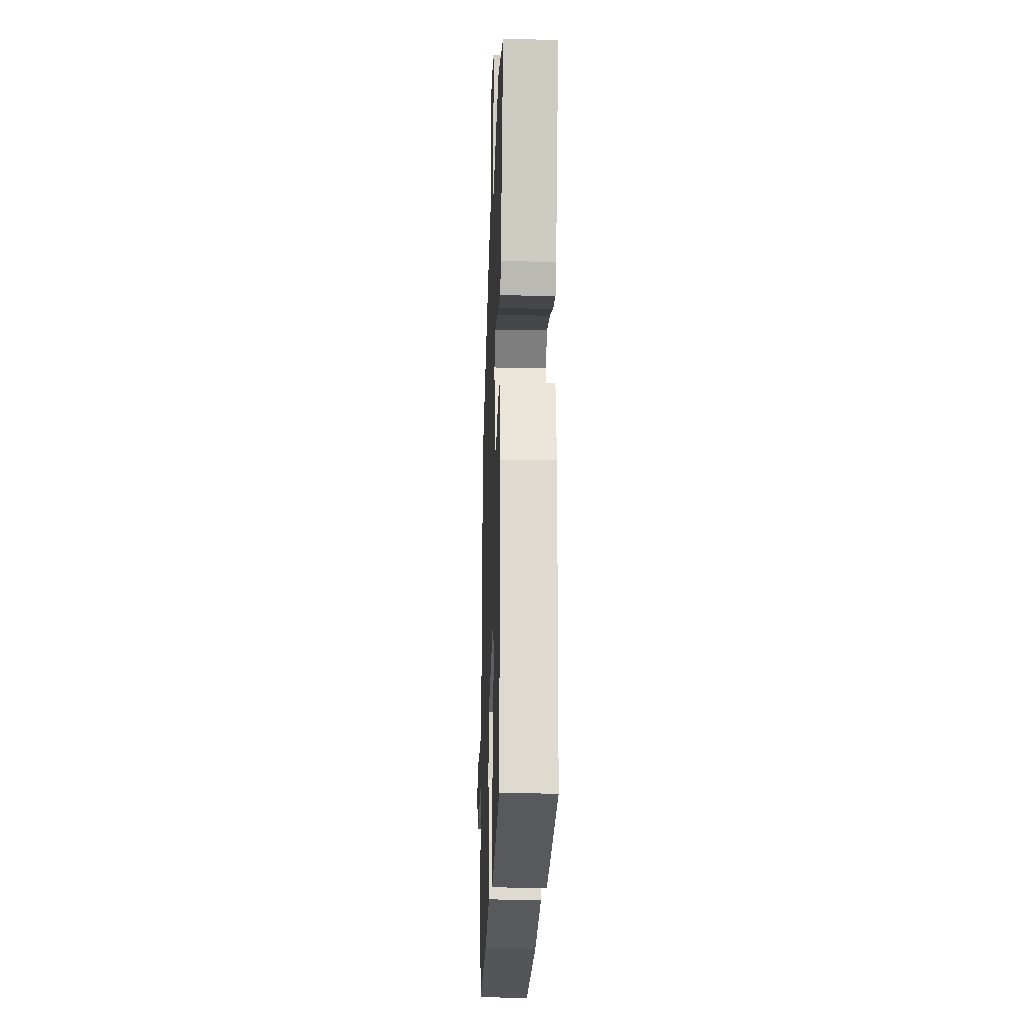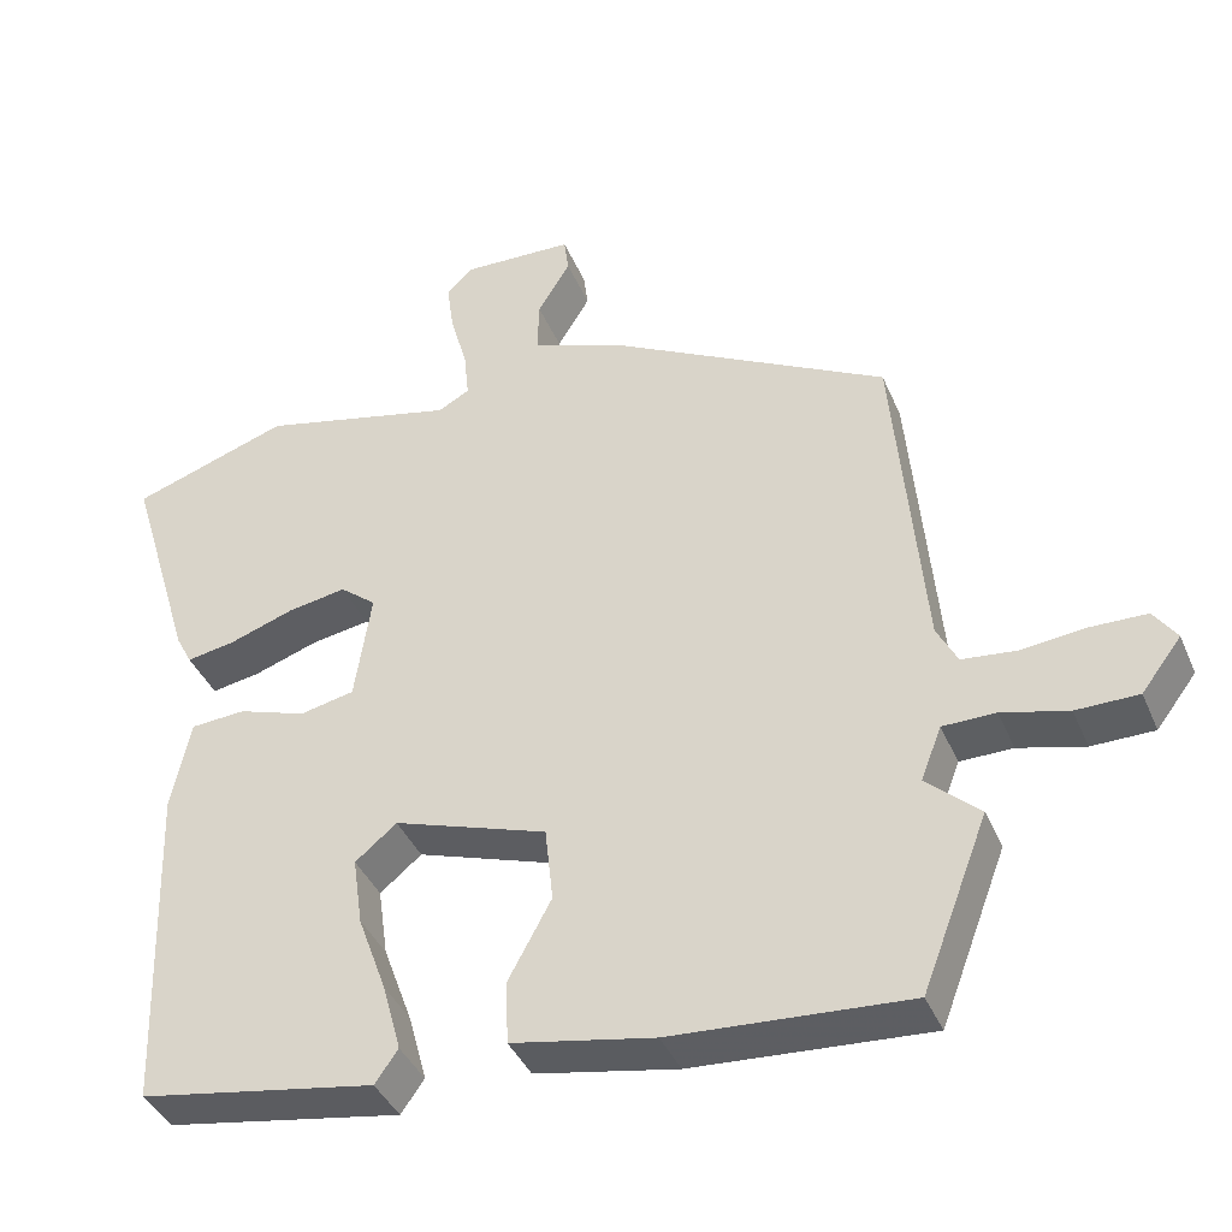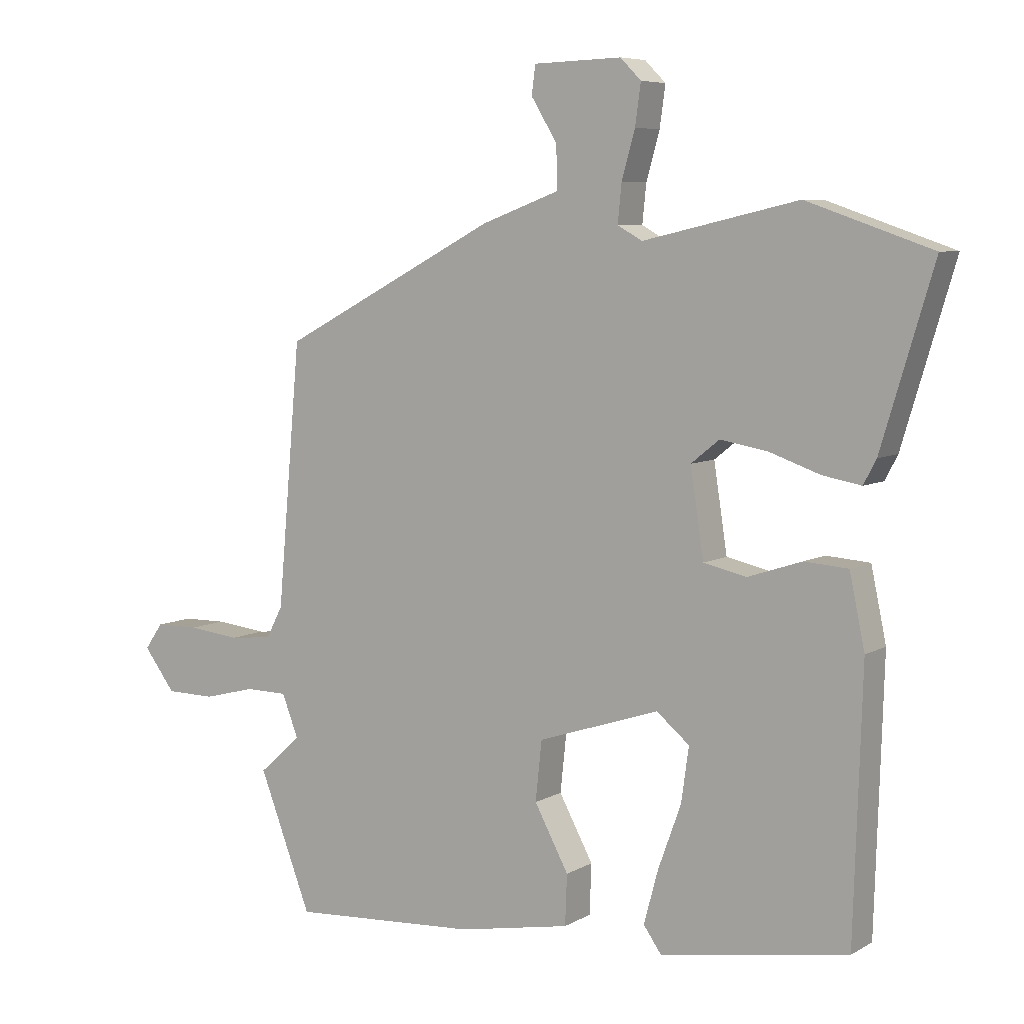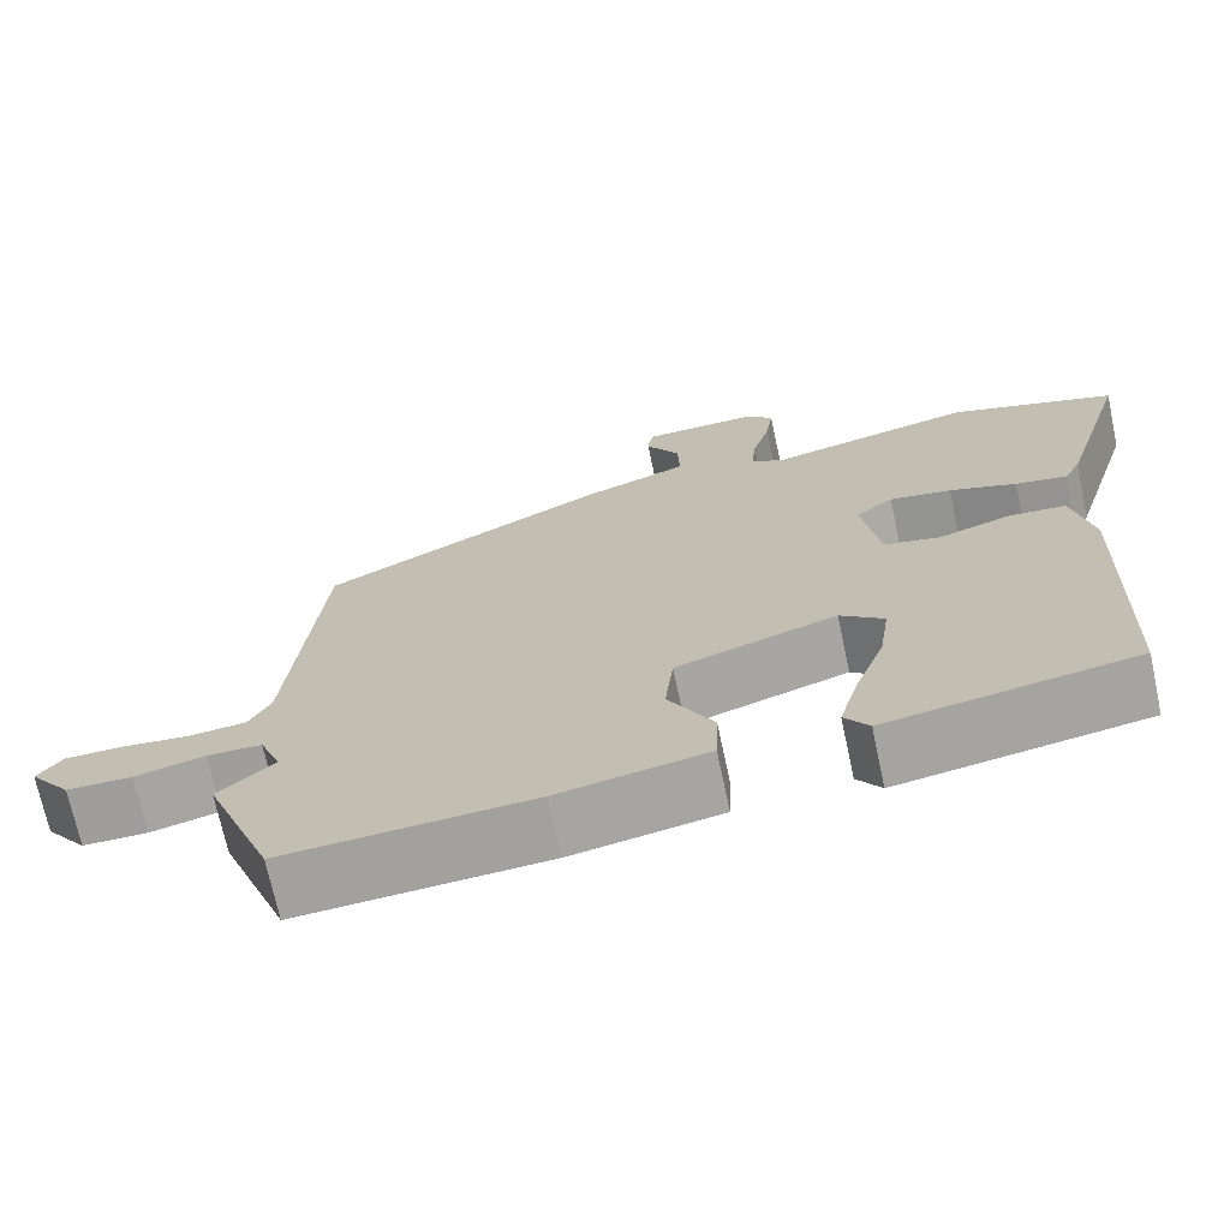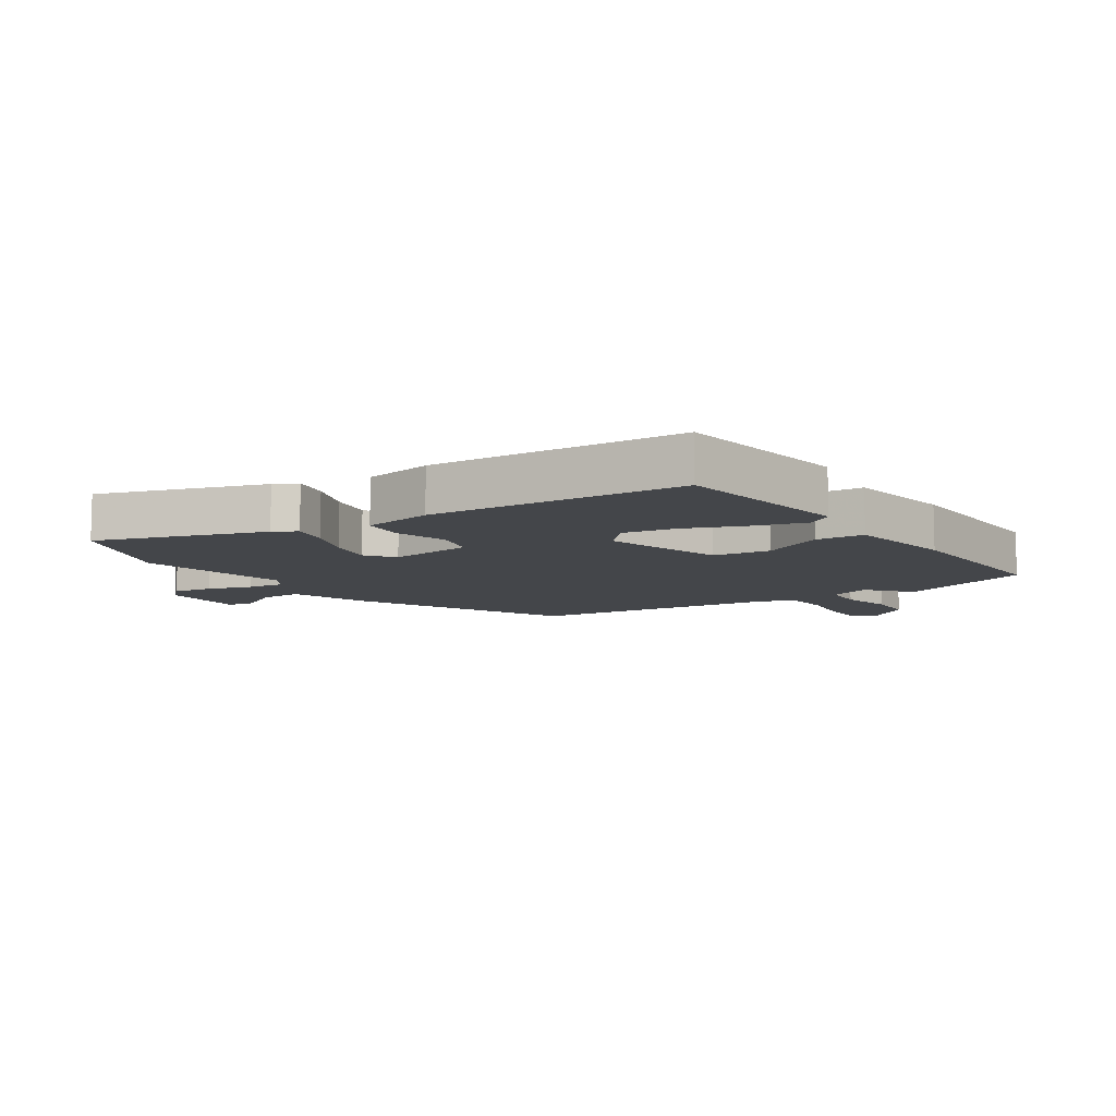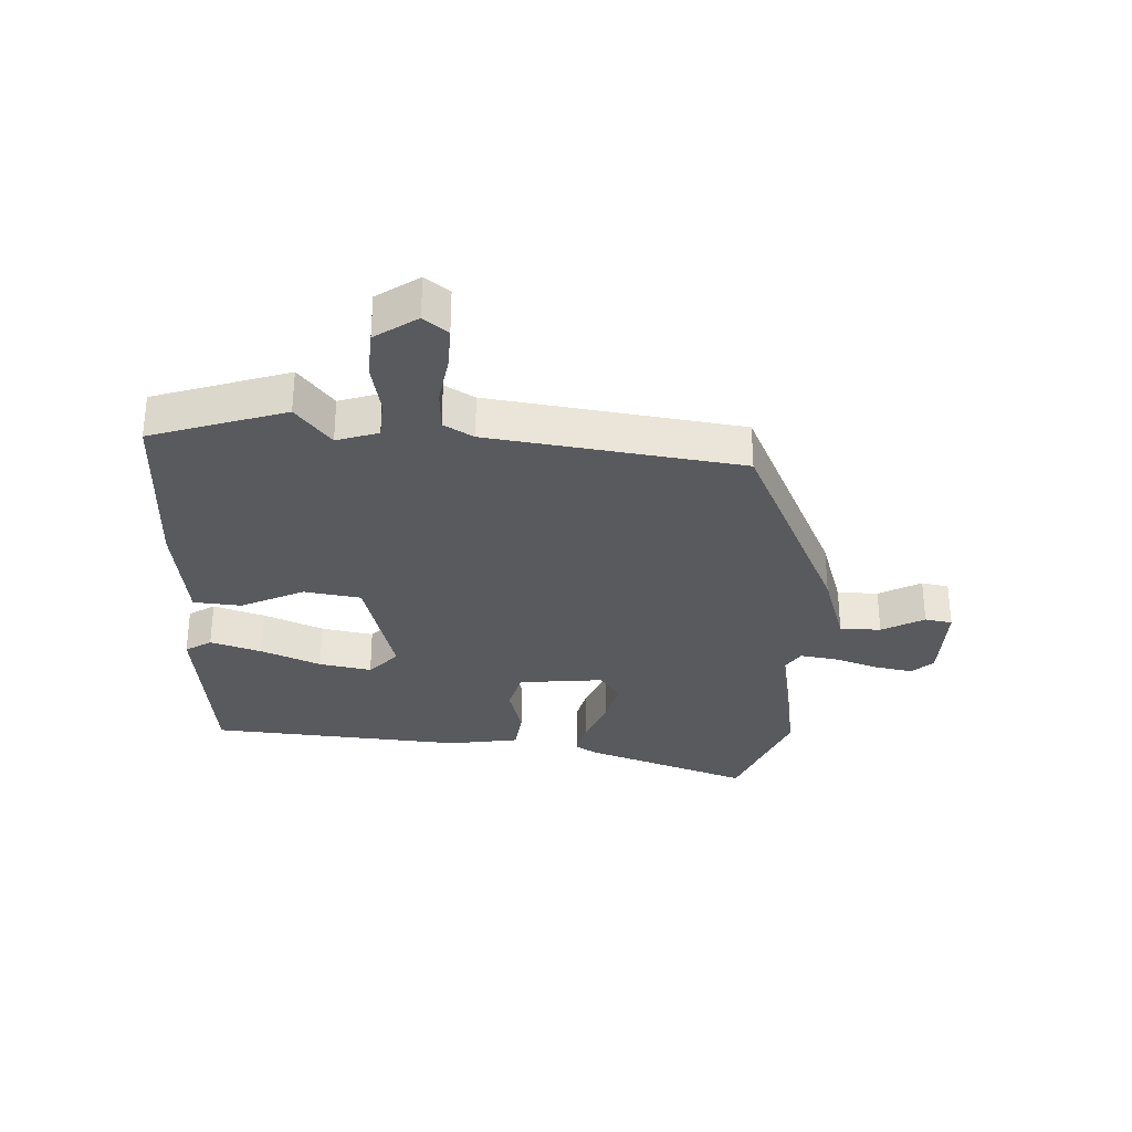
<metadata>
{"format":"obj","ext":"obj","renderer":"f3d","projection":"perspective","resolution":1024,"background":"white","views":[{"elev":-20.7,"azim":88.0,"up":"+Z"},{"elev":-39.5,"azim":-158.4,"up":"+Z"},{"elev":6.7,"azim":32.5,"up":"+Z"},{"elev":-71.1,"azim":12.1,"up":"+Z"},{"elev":-9.4,"azim":122.3,"up":"+Y"},{"elev":-31.2,"azim":-95.5,"up":"+Y"}]}
</metadata>
<code>
v -0.478 0.07 -0.558
v -0.561 0.07 -0.342
v -0.494 0.07 -0.282
v -0.52 0.07 -0.215
v -0.586 0.07 -0.214
v -0.669 0.07 -0.235
v -0.747 0.07 -0.234
v -0.797 0.07 -0.168
v -0.768 0.07 -0.127
v -0.699 0.07 -0.126
v -0.617 0.07 -0.135
v -0.549 0.07 -0.128
v -0.523 0.07 -0.078
v -0.486 0.07 0.336
v -0.144 0.07 0.515
v -0.02 0.07 0.561
v -0.022 0.07 0.628
v -0.063 0.07 0.695
v -0.057 0.07 0.74
v 0.082 0.07 0.744
v 0.115 0.07 0.711
v 0.106 0.07 0.647
v 0.085 0.07 0.573
v 0.079 0.07 0.513
v 0.118 0.07 0.491
v 0.363 0.07 0.547
v 0.56 0.07 0.479
v 0.478 0.07 0.206
v 0.458 0.07 0.168
v 0.397 0.07 0.179
v 0.317 0.07 0.207
v 0.243 0.07 0.22
v 0.198 0.07 0.184
v 0.219 0.07 0.047
v 0.287 0.07 0.032
v 0.372 0.07 0.06
v 0.441 0.07 0.055
v 0.465 0.07 -0.059
v 0.452 0.07 -0.476
v 0.157 0.07 -0.525
v 0.128 0.07 -0.484
v 0.151 0.07 -0.399
v 0.187 0.07 -0.3
v 0.199 0.07 -0.214
v 0.147 0.07 -0.171
v -0.045 0.07 -0.234
v -0.055 0.07 -0.328
v -0.001 0.07 -0.428
v -0.004 0.07 -0.507
v -0.182 0.07 -0.54
v -0.478 0 -0.558
v -0.561 0 -0.342
v -0.494 0 -0.282
v -0.52 0 -0.215
v -0.586 0 -0.214
v -0.669 0 -0.235
v -0.747 0 -0.234
v -0.797 0 -0.168
v -0.768 0 -0.127
v -0.699 0 -0.126
v -0.617 0 -0.135
v -0.549 0 -0.128
v -0.523 0 -0.078
v -0.486 0 0.336
v -0.144 0 0.515
v -0.02 0 0.561
v -0.022 0 0.628
v -0.063 0 0.695
v -0.057 0 0.74
v 0.082 0 0.744
v 0.115 0 0.711
v 0.106 0 0.647
v 0.085 0 0.573
v 0.079 0 0.513
v 0.118 0 0.491
v 0.363 0 0.547
v 0.56 0 0.479
v 0.478 0 0.206
v 0.458 0 0.168
v 0.397 0 0.179
v 0.317 0 0.207
v 0.243 0 0.22
v 0.198 0 0.184
v 0.219 0 0.047
v 0.287 0 0.032
v 0.372 0 0.06
v 0.441 0 0.055
v 0.465 0 -0.059
v 0.452 0 -0.476
v 0.157 0 -0.525
v 0.128 0 -0.484
v 0.151 0 -0.399
v 0.187 0 -0.3
v 0.199 0 -0.214
v 0.147 0 -0.171
v -0.045 0 -0.234
v -0.055 0 -0.328
v -0.001 0 -0.428
v -0.004 0 -0.507
v -0.182 0 -0.54
f 1 2 3
f 50 1 3
f 49 50 3
f 48 49 3
f 47 48 3
f 46 47 3 4
f 45 46 4
f 41 42 43
f 40 41 43
f 39 40 43
f 38 39 43
f 37 38 43
f 36 37 43
f 35 36 43 44
f 34 35 44 45
f 29 30 31
f 28 29 31
f 27 28 31
f 26 27 31
f 25 26 31
f 24 25 31 32
f 21 22 23
f 20 21 23
f 19 20 23
f 18 19 23
f 17 18 23
f 16 17 23 24
f 24 32 33
f 16 24 33
f 15 16 33
f 14 15 33
f 13 14 33
f 9 10 11
f 8 9 11
f 7 8 11
f 6 7 11
f 5 6 11
f 5 11 12
f 33 34 45
f 13 33 45
f 12 13 45
f 5 12 45
f 4 5 45
f 53 52 51
f 53 51 100
f 53 100 99
f 53 99 98
f 53 98 97
f 54 53 97 96
f 54 96 95
f 93 92 91
f 93 91 90
f 93 90 89
f 93 89 88
f 93 88 87
f 93 87 86
f 94 93 86 85
f 95 94 85 84
f 81 80 79
f 81 79 78
f 81 78 77
f 81 77 76
f 81 76 75
f 82 81 75 74
f 73 72 71
f 73 71 70
f 73 70 69
f 73 69 68
f 73 68 67
f 74 73 67 66
f 83 82 74
f 83 74 66
f 83 66 65
f 83 65 64
f 83 64 63
f 61 60 59
f 61 59 58
f 61 58 57
f 61 57 56
f 61 56 55
f 62 61 55
f 95 84 83
f 95 83 63
f 95 63 62
f 95 62 55
f 95 55 54
f 1 51 52 2
f 2 52 53 3
f 3 53 54 4
f 4 54 55 5
f 5 55 56 6
f 6 56 57 7
f 7 57 58 8
f 8 58 59 9
f 9 59 60 10
f 10 60 61 11
f 11 61 62 12
f 12 62 63 13
f 13 63 64 14
f 14 64 65 15
f 15 65 66 16
f 16 66 67 17
f 17 67 68 18
f 18 68 69 19
f 19 69 70 20
f 20 70 71 21
f 21 71 72 22
f 22 72 73 23
f 23 73 74 24
f 24 74 75 25
f 25 75 76 26
f 26 76 77 27
f 27 77 78 28
f 28 78 79 29
f 29 79 80 30
f 30 80 81 31
f 31 81 82 32
f 32 82 83 33
f 33 83 84 34
f 34 84 85 35
f 35 85 86 36
f 36 86 87 37
f 37 87 88 38
f 38 88 89 39
f 39 89 90 40
f 40 90 91 41
f 41 91 92 42
f 42 92 93 43
f 43 93 94 44
f 44 94 95 45
f 45 95 96 46
f 46 96 97 47
f 47 97 98 48
f 48 98 99 49
f 49 99 100 50
f 50 100 51 1

</code>
